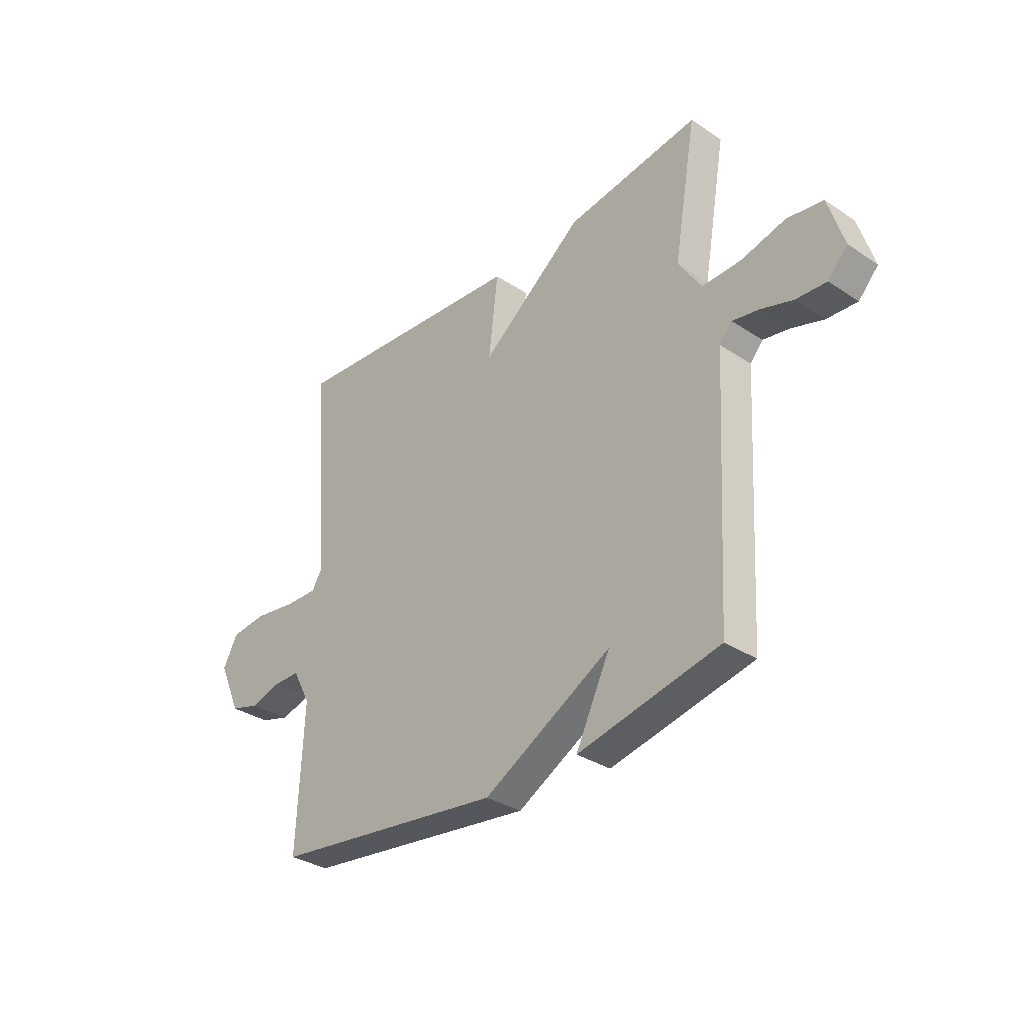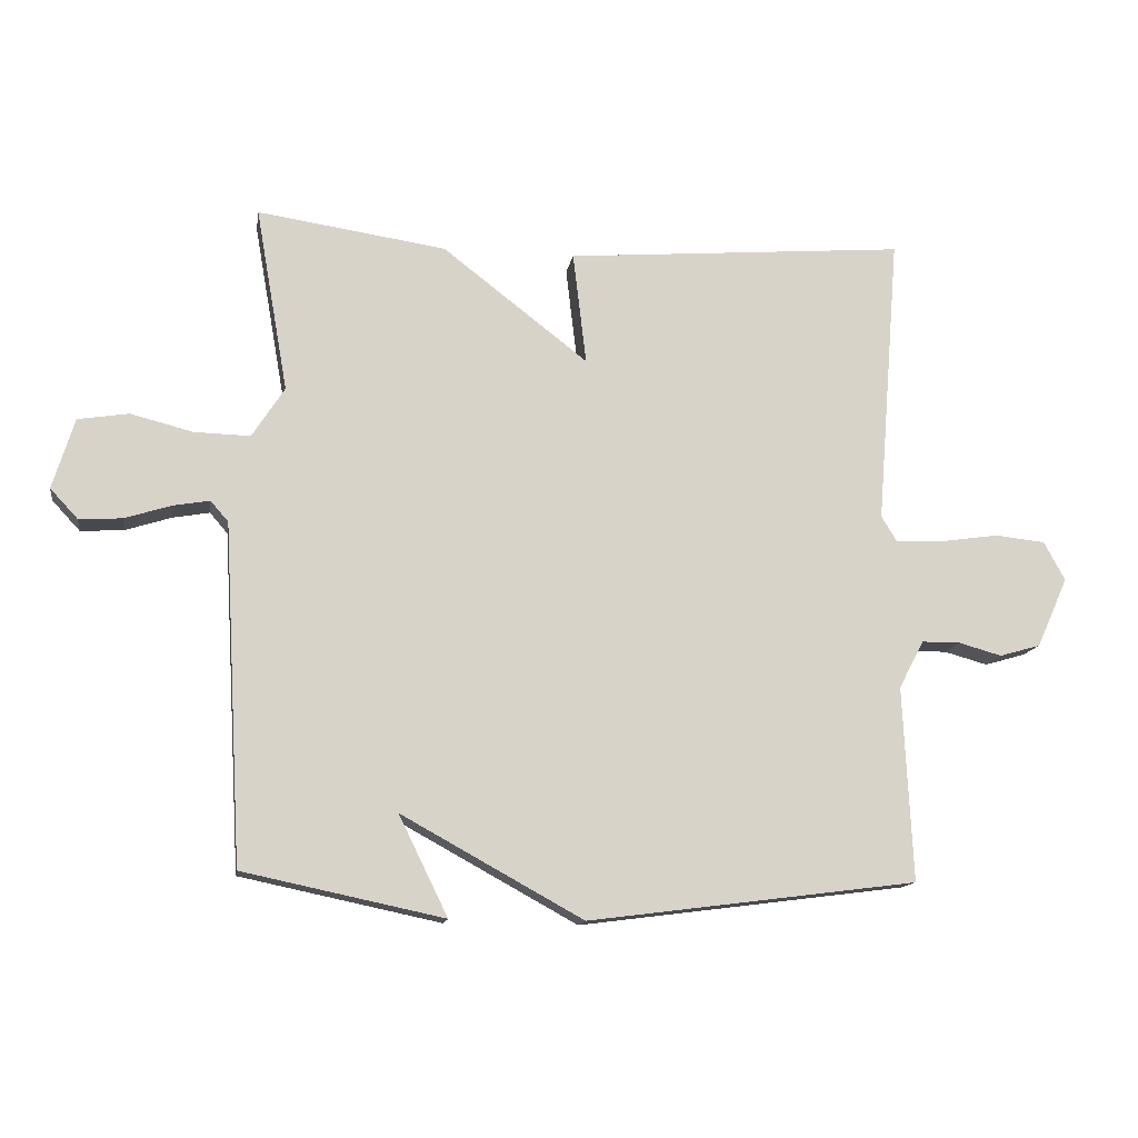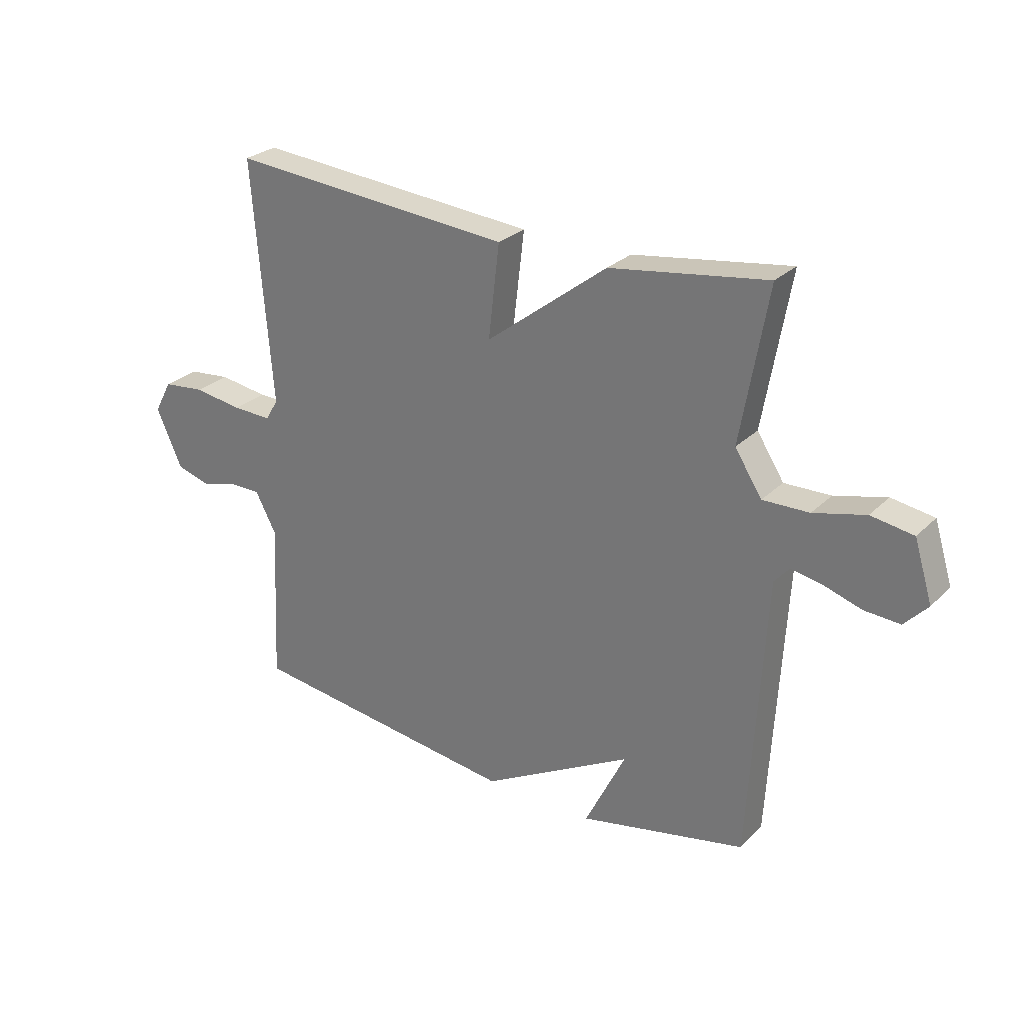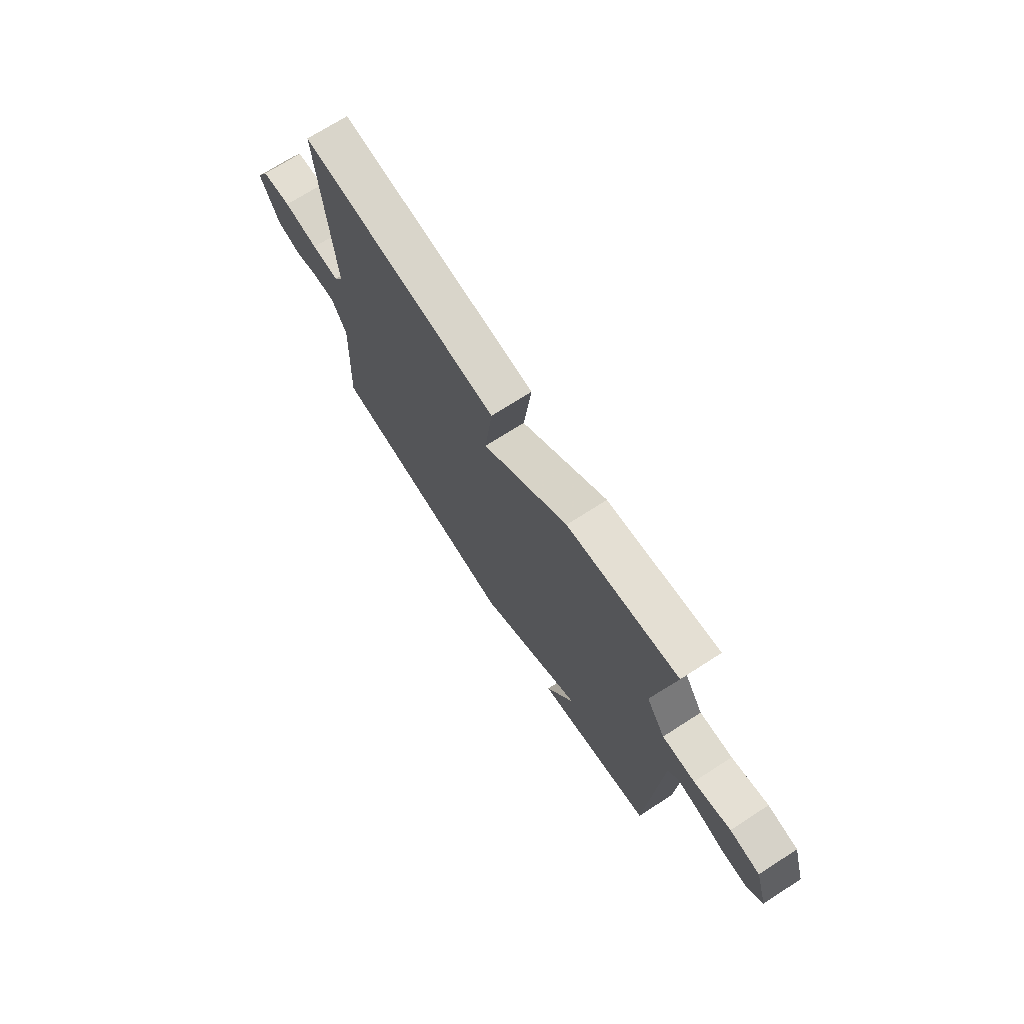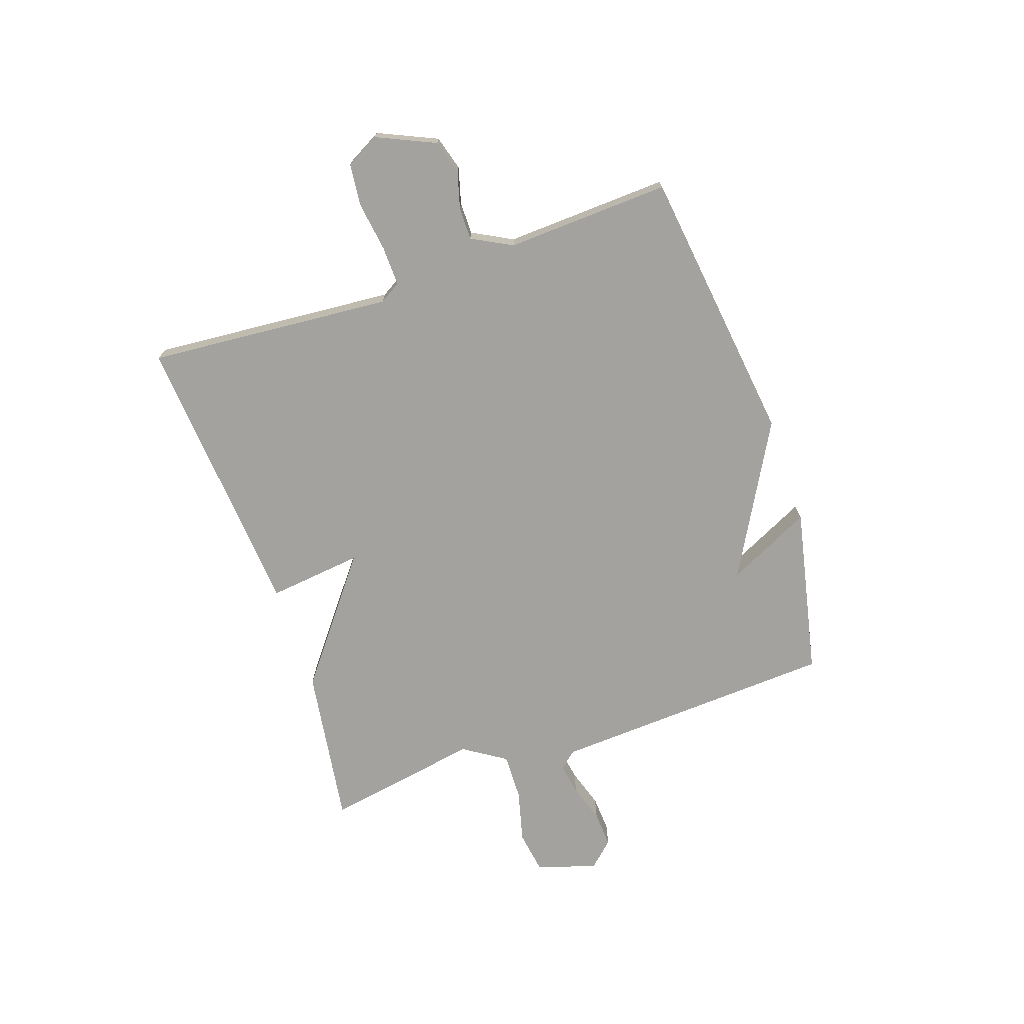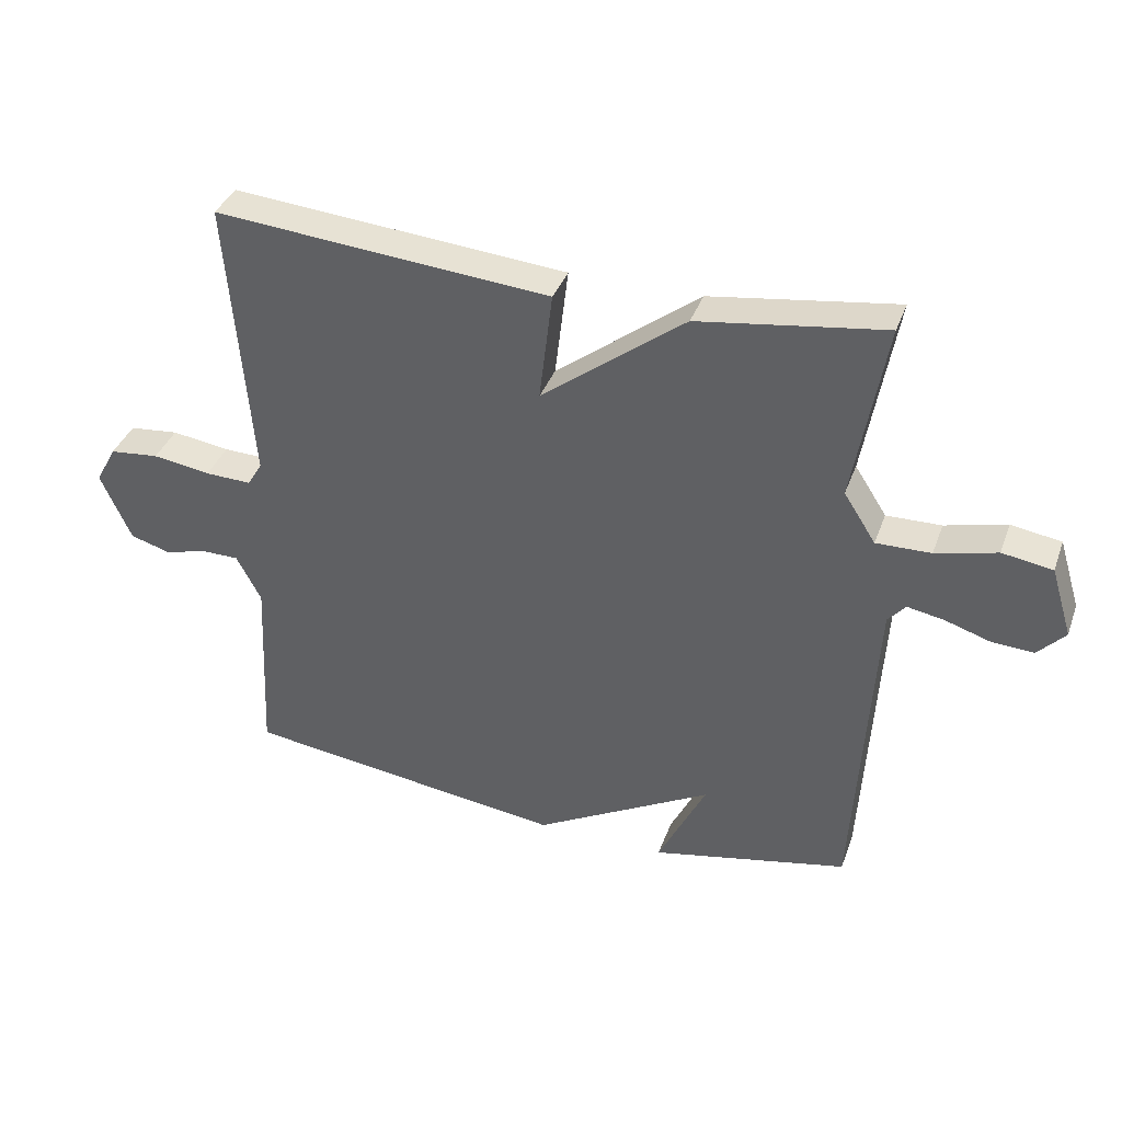
<metadata>
{"format":"obj","ext":"obj","renderer":"f3d","projection":"perspective","resolution":1024,"background":"white","views":[{"elev":-33.0,"azim":-132.3,"up":"+Z"},{"elev":-13.6,"azim":-8.9,"up":"+Z"},{"elev":27.2,"azim":-145.4,"up":"+Z"},{"elev":71.2,"azim":-122.8,"up":"+Z"},{"elev":-72.4,"azim":108.8,"up":"+Y"},{"elev":37.4,"azim":-161.2,"up":"+Z"}]}
</metadata>
<code>
v 0.5 0.07 0.5
v 0.465 0.07 0.061
v 0.488 0.07 0.023
v 0.559 0.07 0.025
v 0.648 0.07 0.038
v 0.724 0.07 0.03
v 0.756 0.07 -0.029
v 0.709 0.07 -0.134
v 0.647 0.07 -0.152
v 0.582 0.07 -0.134
v 0.524 0.07 -0.134
v 0.486 0.07 -0.206
v 0.5 0.07 -0.5
v 0.003 0.07 -0.564
v -0.271 0.07 -0.413
v -0.197 0.07 -0.564
v -0.5 0.07 -0.5
v -0.529 0.07 0.012
v -0.556 0.07 0.043
v -0.612 0.07 0.033
v -0.681 0.07 0.011
v -0.746 0.07 0.007
v -0.788 0.07 0.052
v -0.755 0.07 0.159
v -0.678 0.07 0.171
v -0.584 0.07 0.147
v -0.5 0.07 0.145
v -0.451 0.07 0.221
v -0.5 0.07 0.5
v -0.215 0.07 0.458
v 0.005 0.07 0.288
v -0.015 0.07 0.458
v 0.5 0 0.5
v 0.465 0 0.061
v 0.488 0 0.023
v 0.559 0 0.025
v 0.648 0 0.038
v 0.724 0 0.03
v 0.756 0 -0.029
v 0.709 0 -0.134
v 0.647 0 -0.152
v 0.582 0 -0.134
v 0.524 0 -0.134
v 0.486 0 -0.206
v 0.5 0 -0.5
v 0.003 0 -0.564
v -0.271 0 -0.413
v -0.197 0 -0.564
v -0.5 0 -0.5
v -0.529 0 0.012
v -0.556 0 0.043
v -0.612 0 0.033
v -0.681 0 0.011
v -0.746 0 0.007
v -0.788 0 0.052
v -0.755 0 0.159
v -0.678 0 0.171
v -0.584 0 0.147
v -0.5 0 0.145
v -0.451 0 0.221
v -0.5 0 0.5
v -0.215 0 0.458
v 0.005 0 0.288
v -0.015 0 0.458
f 31 32 1 2
f 28 29 30 31
f 31 2 3
f 28 31 3
f 27 28 3
f 26 27 3
f 24 25 26
f 23 24 26
f 22 23 26
f 21 22 26
f 20 21 26
f 19 20 26
f 18 19 26 3
f 15 16 17 18
f 14 15 18
f 13 14 18
f 12 13 18
f 11 12 18 3
f 10 11 3 4
f 8 9 10
f 7 8 10
f 6 7 10
f 5 6 10
f 4 5 10
f 34 33 64 63
f 63 62 61 60
f 35 34 63
f 35 63 60
f 35 60 59
f 35 59 58
f 58 57 56
f 58 56 55
f 58 55 54
f 58 54 53
f 58 53 52
f 58 52 51
f 35 58 51 50
f 50 49 48 47
f 50 47 46
f 50 46 45
f 50 45 44
f 35 50 44 43
f 36 35 43 42
f 42 41 40
f 42 40 39
f 42 39 38
f 42 38 37
f 42 37 36
f 1 33 34 2
f 2 34 35 3
f 3 35 36 4
f 4 36 37 5
f 5 37 38 6
f 6 38 39 7
f 7 39 40 8
f 8 40 41 9
f 9 41 42 10
f 10 42 43 11
f 11 43 44 12
f 12 44 45 13
f 13 45 46 14
f 14 46 47 15
f 15 47 48 16
f 16 48 49 17
f 17 49 50 18
f 18 50 51 19
f 19 51 52 20
f 20 52 53 21
f 21 53 54 22
f 22 54 55 23
f 23 55 56 24
f 24 56 57 25
f 25 57 58 26
f 26 58 59 27
f 27 59 60 28
f 28 60 61 29
f 29 61 62 30
f 30 62 63 31
f 31 63 64 32
f 32 64 33 1

</code>
